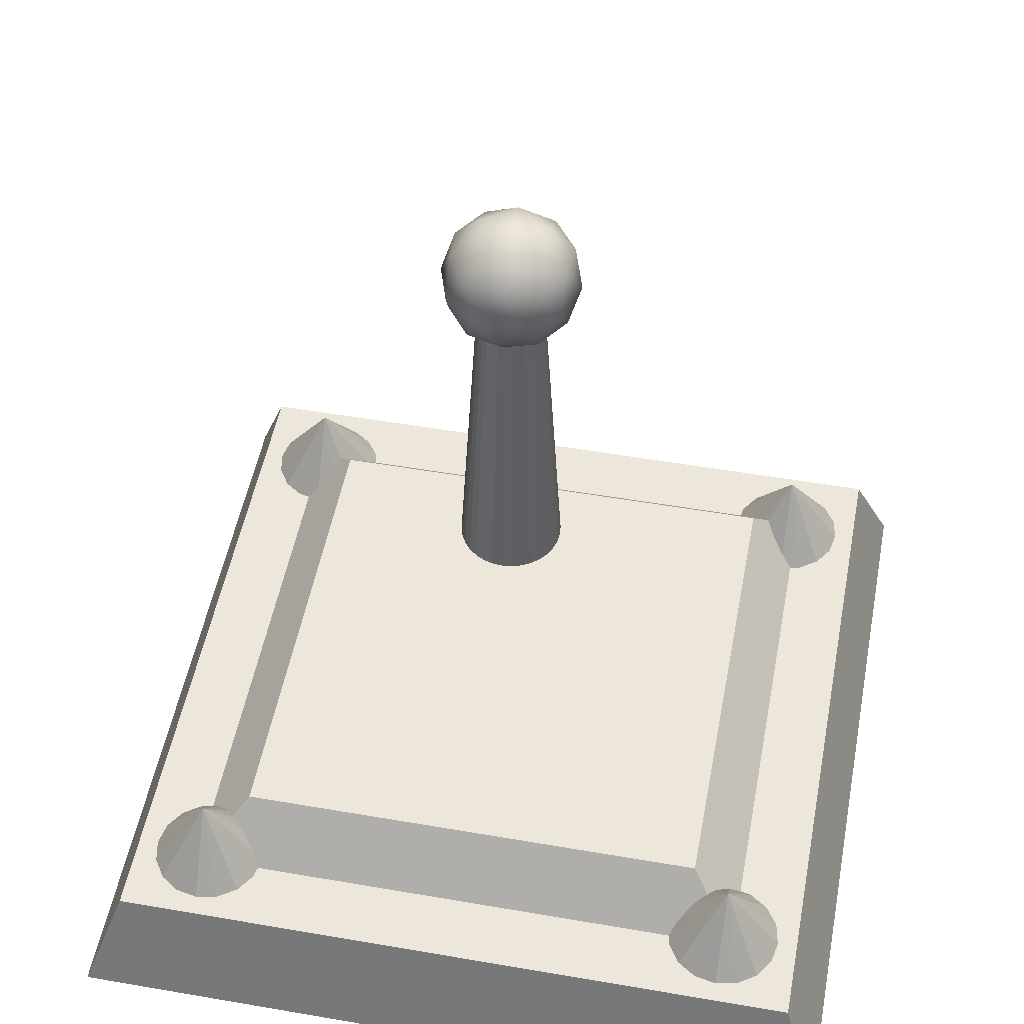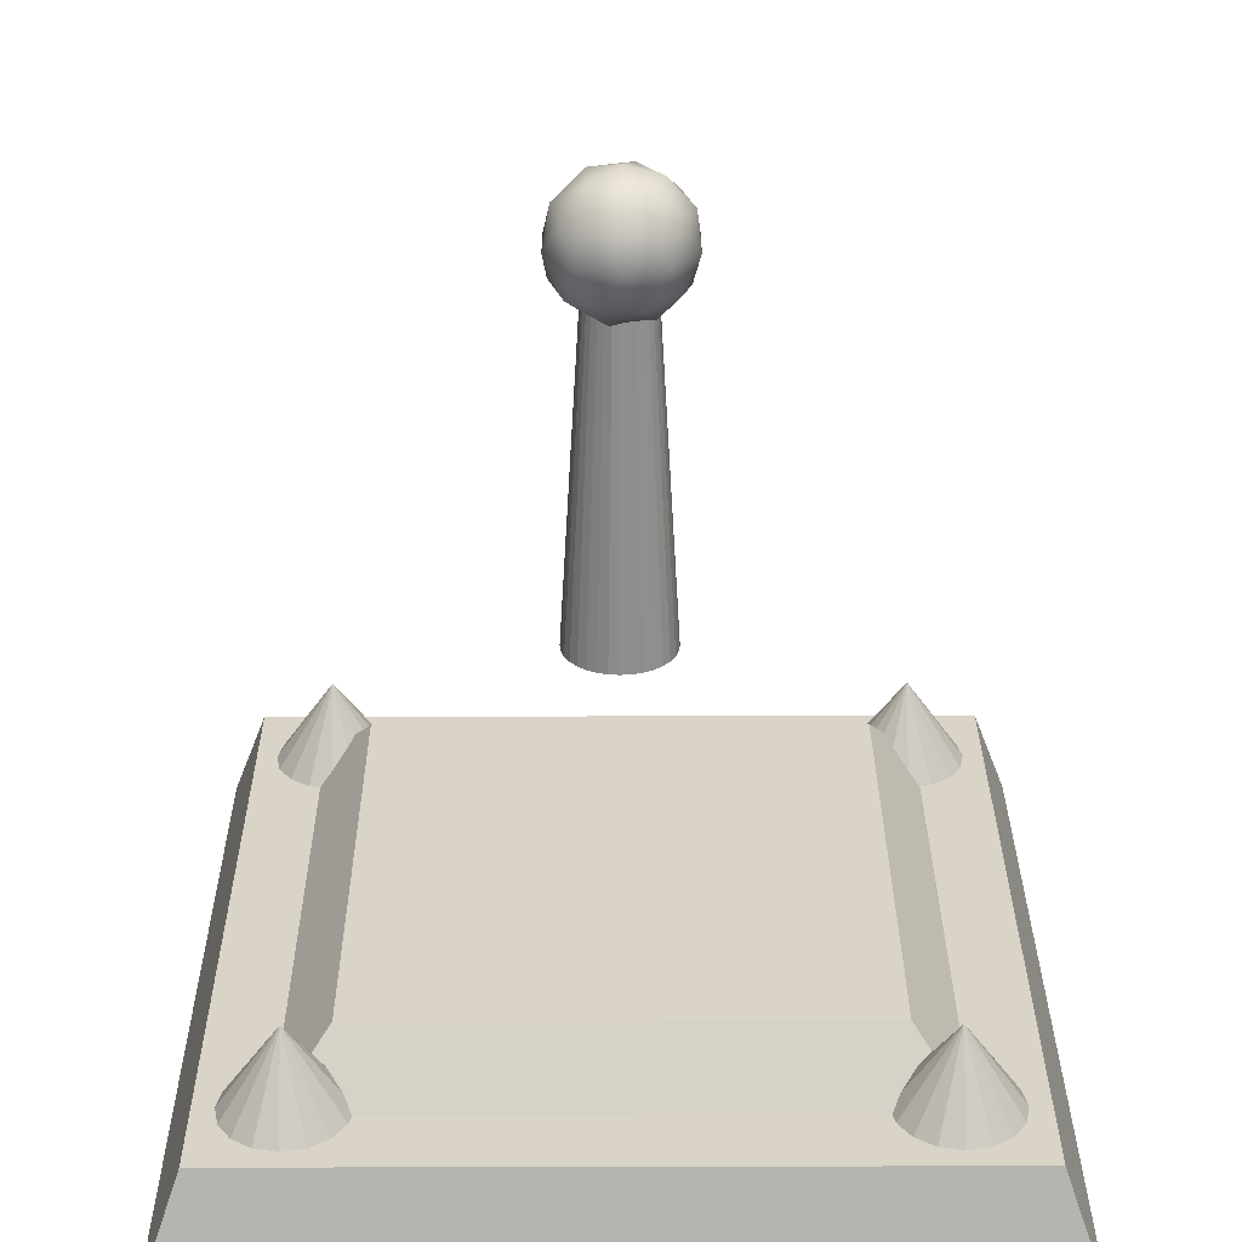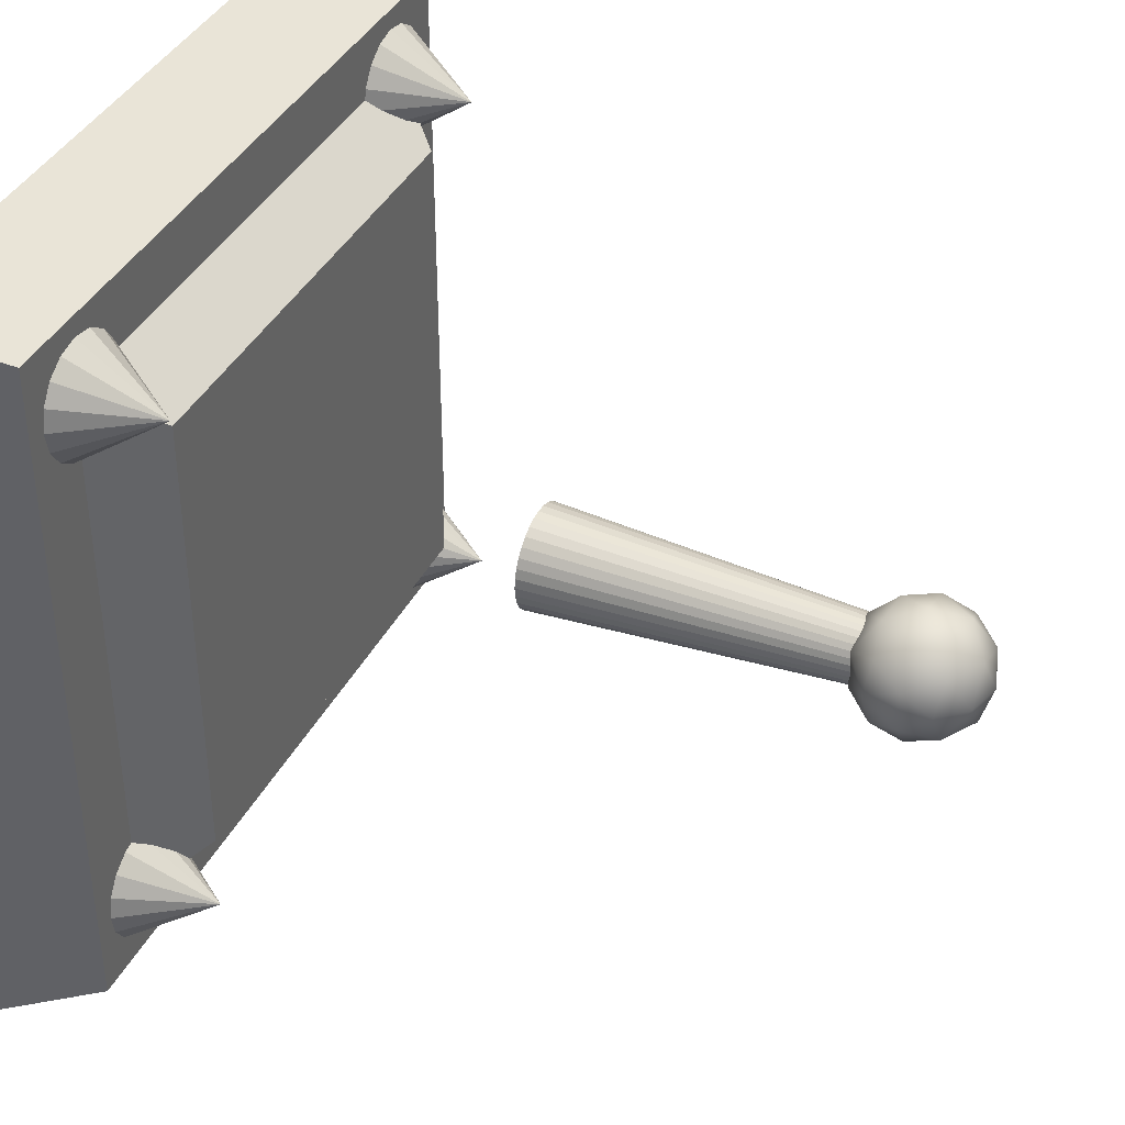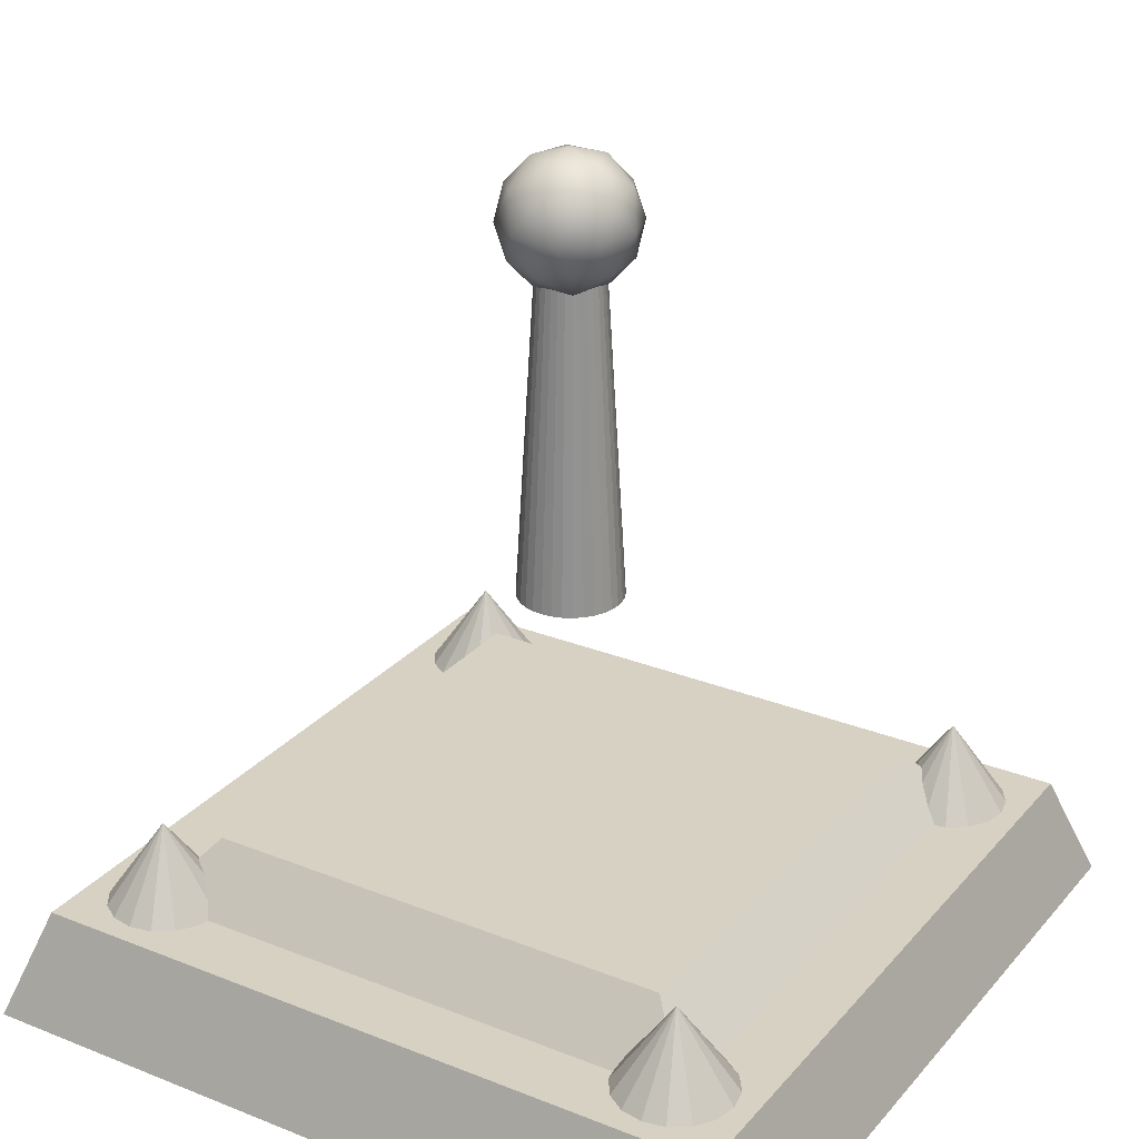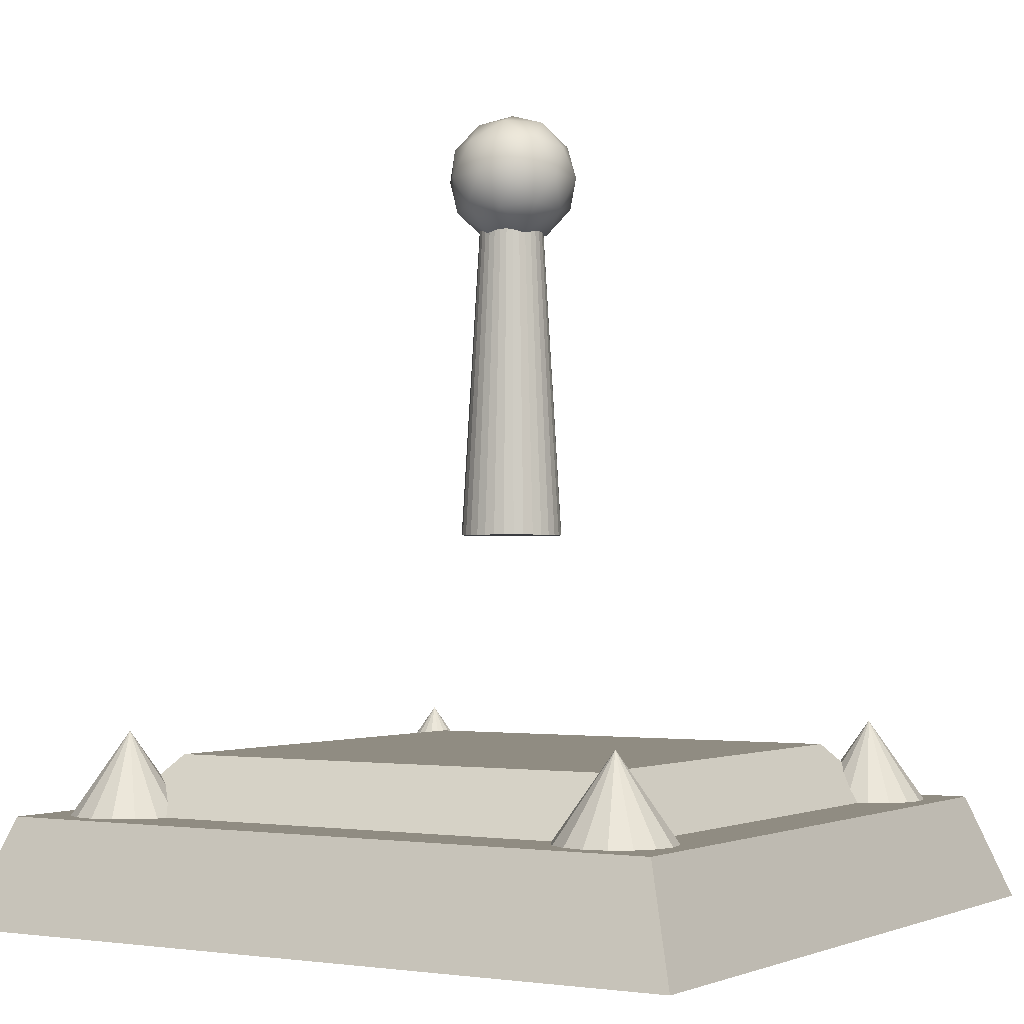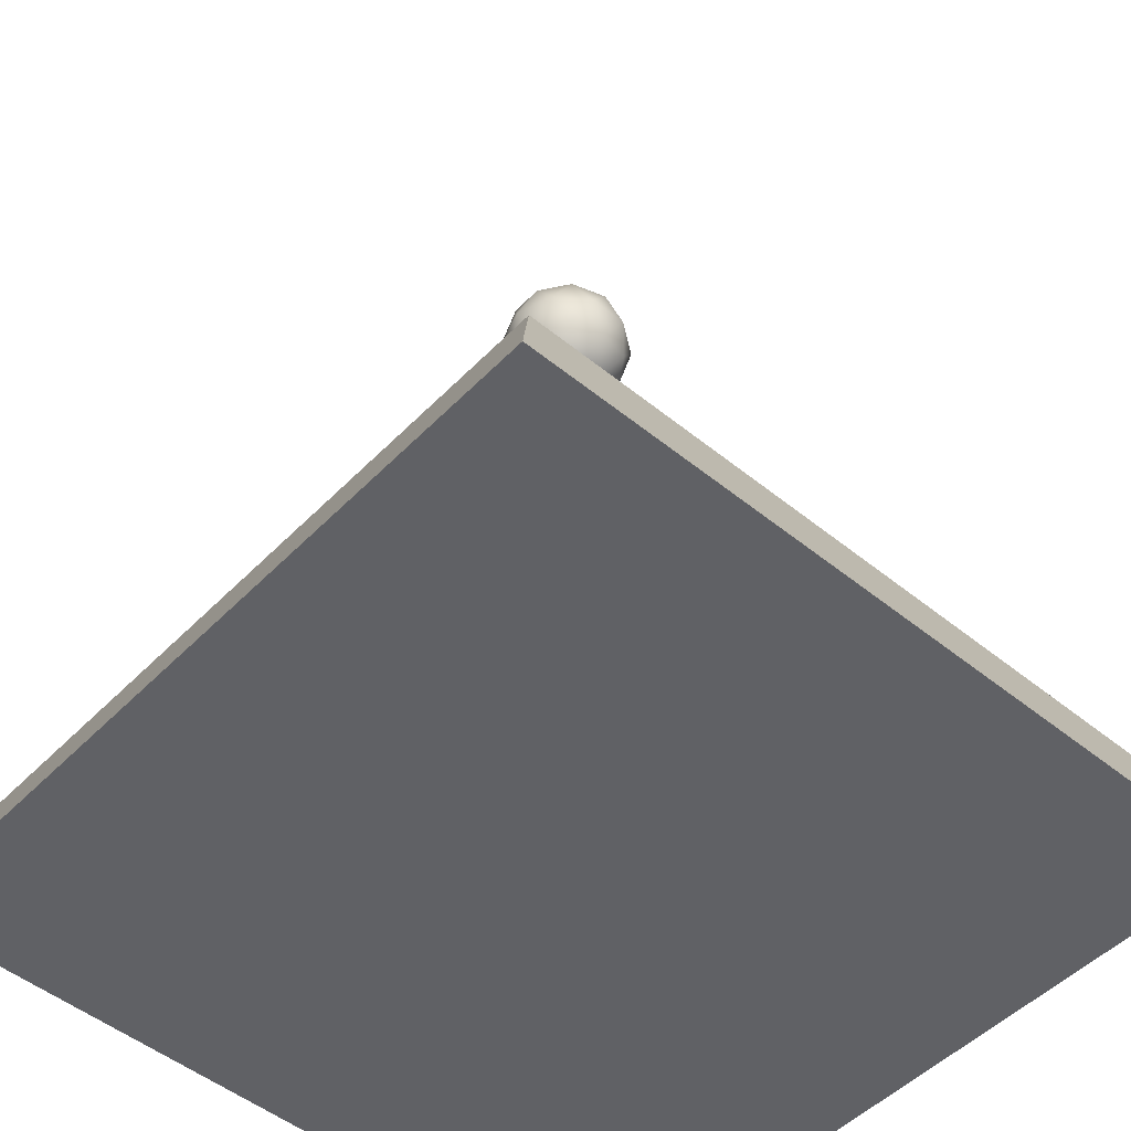
<metadata>
{"format":"obj","ext":"obj","renderer":"f3d","projection":"perspective","resolution":1024,"background":"white","views":[{"elev":50.8,"azim":-79.3,"up":"+Y"},{"elev":28.8,"azim":-0.2,"up":"+Y"},{"elev":39.1,"azim":114.6,"up":"+Z"},{"elev":27.1,"azim":121.6,"up":"+Y"},{"elev":-1.5,"azim":31.5,"up":"+Y"},{"elev":-49.7,"azim":48.1,"up":"+Y"}]}
</metadata>
<code>
v -0.003523 1.275 -0.1891
v -0.003523 2.481 -0.1182
v 0.03281 1.275 -0.1855
v 0.01899 2.481 -0.116
v 0.06776 1.275 -0.1749
v 0.04064 2.481 -0.1095
v 0.09996 1.275 -0.1577
v 0.0606 2.481 -0.09879
v 0.1282 1.275 -0.1345
v 0.07809 2.481 -0.08444
v 0.1513 1.275 -0.1063
v 0.09244 2.481 -0.06695
v 0.1686 1.275 -0.07411
v 0.1031 2.481 -0.047
v 0.1792 1.275 -0.03917
v 0.1097 2.481 -0.02535
v 0.1827 1.275 -0.00283
v 0.1119 2.481 -0.00283
v 0.1792 1.275 0.03351
v 0.1097 2.481 0.01969
v 0.1686 1.275 0.06845
v 0.1031 2.481 0.04134
v 0.1513 1.275 0.1007
v 0.09244 2.481 0.06129
v 0.1282 1.275 0.1289
v 0.07809 2.481 0.07878
v 0.09996 1.275 0.152
v 0.0606 2.481 0.09313
v 0.06776 1.275 0.1693
v 0.04064 2.481 0.1038
v 0.03281 1.275 0.1799
v 0.01899 2.481 0.1104
v -0.003523 1.275 0.1834
v -0.003523 2.481 0.1126
v -0.03986 1.275 0.1799
v -0.02604 2.481 0.1104
v -0.0748 1.275 0.1693
v -0.04769 2.481 0.1038
v -0.107 1.275 0.152
v -0.06764 2.481 0.09313
v -0.1352 1.275 0.1289
v -0.08513 2.481 0.07878
v -0.1584 1.275 0.1007
v -0.09948 2.481 0.06129
v -0.1756 1.275 0.06845
v -0.1101 2.481 0.04134
v -0.1862 1.275 0.03351
v -0.1167 2.481 0.01969
v -0.1898 1.275 -0.00283
v -0.1189 2.481 -0.00283
v -0.1862 1.275 -0.03917
v -0.1167 2.481 -0.02535
v -0.1756 1.275 -0.07411
v -0.1101 2.481 -0.047
v -0.1584 1.275 -0.1063
v -0.09948 2.481 -0.06695
v -0.1352 1.275 -0.1345
v -0.08513 2.481 -0.08444
v -0.107 1.275 -0.1577
v -0.06764 2.481 -0.09879
v -0.0748 1.275 -0.1749
v -0.04769 2.481 -0.1095
v -0.03986 1.275 -0.1855
v -0.02604 2.481 -0.116
v 0.001729 2.363 -0.002421
v 0.1772 2.497 0.125
v -0.06527 2.497 0.2038
v -0.2151 2.497 -0.002421
v -0.06527 2.497 -0.2086
v 0.1772 2.497 -0.1299
v 0.06873 2.714 0.2038
v -0.1737 2.714 0.125
v -0.1737 2.714 -0.1299
v 0.06873 2.714 -0.2086
v 0.2186 2.714 -0.002421
v 0.001729 2.848 -0.002421
v -0.03766 2.399 0.1188
v 0.1048 2.399 0.07249
v 0.06545 2.478 0.1937
v 0.2079 2.478 -0.002421
v 0.1048 2.399 -0.07733
v -0.1257 2.399 -0.002421
v -0.1651 2.478 0.1188
v -0.03766 2.399 -0.1236
v -0.1651 2.478 -0.1236
v 0.06545 2.478 -0.1985
v 0.2323 2.605 0.07249
v 0.2323 2.605 -0.07733
v 0.001729 2.605 0.24
v 0.1442 2.605 0.1937
v -0.2288 2.605 0.07249
v -0.1408 2.605 0.1937
v -0.1408 2.605 -0.1985
v -0.2288 2.605 -0.07733
v 0.1442 2.605 -0.1985
v 0.001729 2.605 -0.2448
v 0.1686 2.733 0.1188
v -0.062 2.733 0.1937
v -0.2045 2.733 -0.002421
v -0.062 2.733 -0.1985
v 0.1686 2.733 -0.1236
v 0.04111 2.812 0.1188
v 0.1292 2.812 -0.002421
v -0.1014 2.812 0.07249
v -0.1014 2.812 -0.07733
v 0.04111 2.812 -0.1236
v 1 0.2389 -1.228
v 1 0.5663 -1
v 1.087 0.2389 -1.211
v 1.161 0.2389 -1.161
v 1.211 0.2389 -1.087
v 1.228 0.2389 -1
v 1.211 0.2389 -0.9126
v 1.161 0.2389 -0.8385
v 1.087 0.2389 -0.7891
v 1 0.2389 -0.7717
v 0.9126 0.2389 -0.7891
v 0.8385 0.2389 -0.8385
v 0.7891 0.2389 -0.9126
v 0.7717 0.2389 -1
v 0.7891 0.2389 -1.087
v 0.8385 0.2389 -1.161
v 0.9126 0.2389 -1.211
v -1.167 0.1175 1.167
v -0.8616 0.4791 0.8616
v -1.167 0.1175 -1.167
v -0.8616 0.4791 -0.8616
v 1.167 0.1175 1.167
v 0.8616 0.4791 0.8616
v 1.167 0.1175 -1.167
v 0.8616 0.4791 -0.8616
v -1.419 -0.123 1.419
v -1.281 0.2665 1.281
v -1.419 -0.123 -1.419
v -1.281 0.2665 -1.281
v 1.419 -0.123 1.419
v 1.281 0.2665 1.281
v 1.419 -0.123 -1.419
v 1.281 0.2665 -1.281
v 1 0.2389 0.7717
v 1 0.5663 1
v 1.087 0.2389 0.7891
v 1.161 0.2389 0.8385
v 1.211 0.2389 0.9126
v 1.228 0.2389 1
v 1.211 0.2389 1.087
v 1.161 0.2389 1.161
v 1.087 0.2389 1.211
v 1 0.2389 1.228
v 0.9126 0.2389 1.211
v 0.8385 0.2389 1.161
v 0.7891 0.2389 1.087
v 0.7717 0.2389 1
v 0.7891 0.2389 0.9126
v 0.8385 0.2389 0.8385
v 0.9126 0.2389 0.7891
v -1 0.2389 0.7717
v -1 0.5663 1
v -0.9126 0.2389 0.7891
v -0.8385 0.2389 0.8385
v -0.7891 0.2389 0.9126
v -0.7717 0.2389 1
v -0.7891 0.2389 1.087
v -0.8385 0.2389 1.161
v -0.9126 0.2389 1.211
v -1 0.2389 1.228
v -1.087 0.2389 1.211
v -1.161 0.2389 1.161
v -1.211 0.2389 1.087
v -1.228 0.2389 1
v -1.211 0.2389 0.9126
v -1.161 0.2389 0.8385
v -1.087 0.2389 0.7891
v -1 0.2389 -1.228
v -1 0.5663 -1
v -0.9126 0.2389 -1.211
v -0.8385 0.2389 -1.161
v -0.7891 0.2389 -1.087
v -0.7717 0.2389 -1
v -0.7891 0.2389 -0.9126
v -0.8385 0.2389 -0.8385
v -0.9126 0.2389 -0.7891
v -1 0.2389 -0.7717
v -1.087 0.2389 -0.7891
v -1.161 0.2389 -0.8385
v -1.211 0.2389 -0.9126
v -1.228 0.2389 -1
v -1.211 0.2389 -1.087
v -1.161 0.2389 -1.161
v -1.087 0.2389 -1.211
f 1 2 4
f 4 6 5
f 5 6 8
f 7 8 10
f 10 12 11
f 12 14 13
f 13 14 16
f 16 18 17
f 18 20 19
f 20 22 21
f 21 22 24
f 23 24 26
f 26 28 27
f 28 30 29
f 29 30 32
f 32 34 33
f 34 36 35
f 36 38 37
f 38 40 39
f 39 40 42
f 41 42 44
f 44 46 45
f 45 46 48
f 48 50 49
f 50 52 51
f 52 54 53
f 54 56 55
f 56 58 57
f 58 60 59
f 59 60 62
f 38 22 6
f 64 2 1
f 61 62 64
f 31 47 63
f 122 108 123
f 107 108 109
f 121 108 122
f 120 108 121
f 119 108 120
f 118 108 119
f 117 108 118
f 116 108 117
f 115 108 116
f 114 108 115
f 113 108 114
f 112 108 113
f 111 108 112
f 110 108 111
f 123 108 107
f 109 108 110
f 115 121 123
f 125 127 126
f 127 131 130
f 131 129 128
f 129 125 124
f 126 130 128
f 131 127 125
f 135 134 132
f 139 138 134
f 137 136 138
f 133 132 136
f 134 138 136
f 139 135 133
f 155 141 156
f 140 141 142
f 154 141 155
f 153 141 154
f 152 141 153
f 151 141 152
f 150 141 151
f 149 141 150
f 148 141 149
f 147 141 148
f 146 141 147
f 145 141 146
f 144 141 145
f 143 141 144
f 156 141 140
f 142 141 143
f 148 152 156
f 172 158 173
f 157 158 159
f 171 158 172
f 170 158 171
f 169 158 170
f 168 158 169
f 167 158 168
f 166 158 167
f 165 158 166
f 164 158 165
f 163 158 164
f 162 158 163
f 161 158 162
f 160 158 161
f 173 158 157
f 159 158 160
f 165 171 173
f 189 175 190
f 174 175 176
f 188 175 189
f 187 175 188
f 186 175 187
f 185 175 186
f 184 175 185
f 183 175 184
f 182 175 183
f 181 175 182
f 180 175 181
f 179 175 180
f 178 175 179
f 177 175 178
f 190 175 174
f 176 175 177
f 184 186 190
f 123 107 111
f 109 110 111
f 111 112 113
f 113 114 115
f 115 116 119
f 117 118 119
f 119 120 121
f 121 122 123
f 107 109 111
f 111 113 115
f 116 117 119
f 119 121 115
f 123 111 115
f 124 125 126
f 126 127 130
f 130 131 128
f 128 129 124
f 124 126 128
f 129 131 125
f 133 135 132
f 135 139 134
f 139 137 138
f 137 133 136
f 132 134 136
f 137 139 133
f 156 140 144
f 142 143 144
f 144 145 146
f 146 147 144
f 148 149 152
f 150 151 152
f 152 153 154
f 154 155 156
f 140 142 144
f 144 147 148
f 149 150 152
f 152 154 156
f 156 144 148
f 173 157 159
f 159 160 161
f 161 162 165
f 163 164 165
f 165 166 169
f 167 168 169
f 169 170 171
f 171 172 173
f 173 159 165
f 162 163 165
f 166 167 169
f 169 171 165
f 159 161 165
f 190 174 176
f 176 177 178
f 178 179 182
f 180 181 182
f 182 183 184
f 184 185 186
f 186 187 188
f 188 189 190
f 190 176 182
f 179 180 182
f 182 184 190
f 186 188 190
f 176 178 182
f 3 1 4
f 3 4 5
f 7 5 8
f 9 7 10
f 9 10 11
f 11 12 13
f 15 13 16
f 15 16 17
f 17 18 19
f 19 20 21
f 23 21 24
f 25 23 26
f 25 26 27
f 27 28 29
f 31 29 32
f 31 32 33
f 33 34 35
f 35 36 37
f 37 38 39
f 41 39 42
f 43 41 44
f 43 44 45
f 47 45 48
f 47 48 49
f 49 50 51
f 51 52 53
f 53 54 55
f 55 56 57
f 57 58 59
f 61 59 62
f 6 4 2
f 2 64 6
f 62 60 58
f 58 56 62
f 54 52 50
f 50 48 46
f 46 44 42
f 42 40 46
f 38 36 34
f 34 32 38
f 30 28 26
f 26 24 22
f 22 20 18
f 18 16 14
f 14 12 10
f 10 8 6
f 6 64 62
f 62 56 54
f 54 50 38
f 46 40 38
f 38 32 30
f 30 26 38
f 22 18 6
f 14 10 6
f 6 62 54
f 50 46 38
f 38 26 22
f 18 14 6
f 6 54 38
f 63 64 1
f 63 61 64
f 63 1 3
f 3 5 7
f 7 9 11
f 11 13 15
f 15 17 19
f 19 21 15
f 23 25 27
f 27 29 31
f 31 33 35
f 35 37 31
f 39 41 43
f 43 45 47
f 47 49 51
f 51 53 47
f 55 57 63
f 59 61 63
f 63 3 7
f 7 11 15
f 15 21 23
f 23 27 15
f 31 37 39
f 39 43 47
f 47 53 55
f 57 59 63
f 63 7 15
f 15 27 31
f 31 39 47
f 47 55 63
f 63 15 31
f 65 78 77
f 66 78 80
f 65 77 82
f 65 82 84
f 65 84 81
f 66 80 87
f 67 79 89
f 68 83 91
f 69 85 93
f 70 86 95
f 66 87 90
f 67 89 92
f 68 91 94
f 69 93 96
f 70 95 88
f 71 97 102
f 72 98 104
f 73 99 105
f 74 100 106
f 75 101 103
f 103 106 76
f 103 101 106
f 101 74 106
f 106 105 76
f 106 100 105
f 100 73 105
f 105 104 76
f 105 99 104
f 99 72 104
f 104 102 76
f 104 98 102
f 98 71 102
f 102 103 76
f 102 97 103
f 97 75 103
f 88 101 75
f 88 95 101
f 95 74 101
f 96 100 74
f 96 93 100
f 93 73 100
f 94 99 73
f 94 91 99
f 91 72 99
f 92 98 72
f 92 89 98
f 89 71 98
f 90 97 71
f 90 87 97
f 87 75 97
f 95 96 74
f 95 86 96
f 86 69 96
f 93 94 73
f 93 85 94
f 85 68 94
f 91 92 72
f 91 83 92
f 83 67 92
f 89 90 71
f 89 79 90
f 79 66 90
f 87 88 75
f 87 80 88
f 80 70 88
f 81 86 70
f 81 84 86
f 84 69 86
f 84 85 69
f 84 82 85
f 82 68 85
f 82 83 68
f 82 77 83
f 77 67 83
f 80 81 70
f 80 78 81
f 78 65 81
f 77 79 67
f 77 78 79
f 78 66 79

</code>
